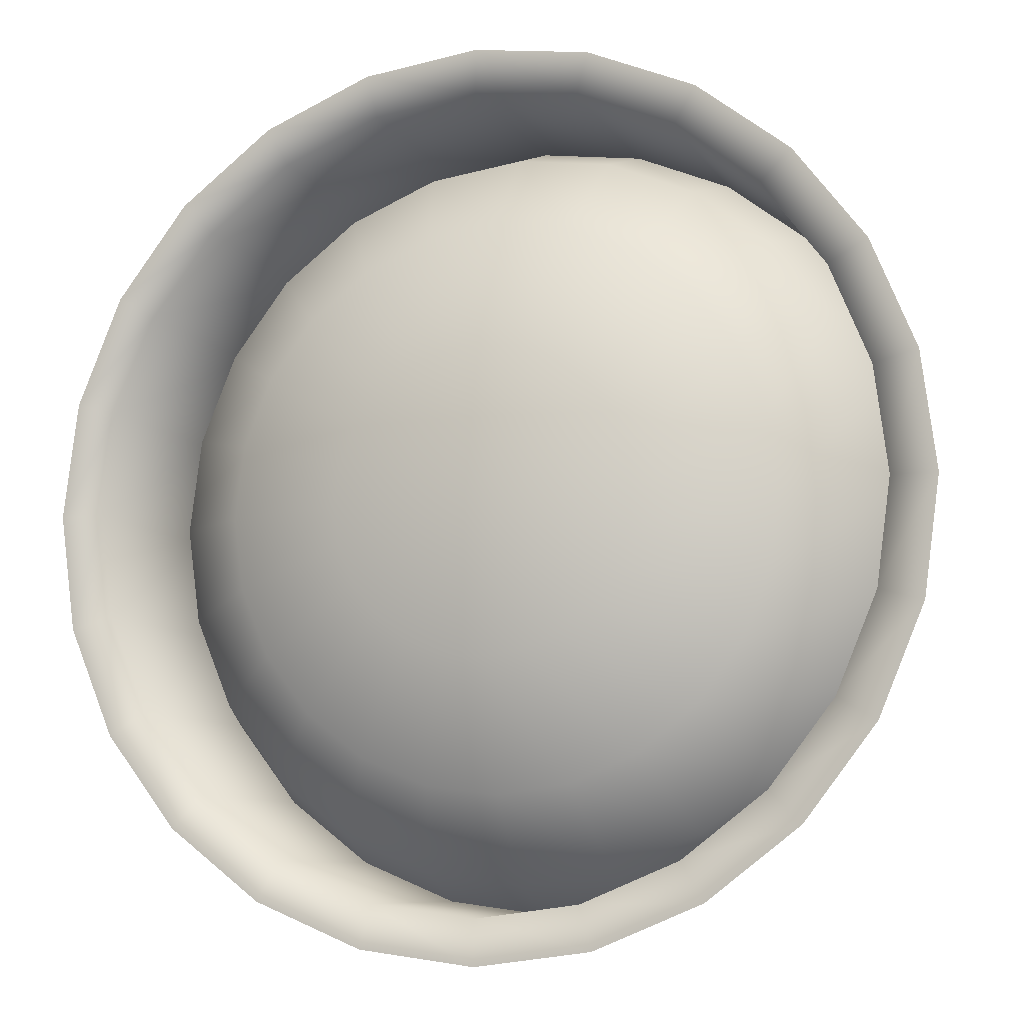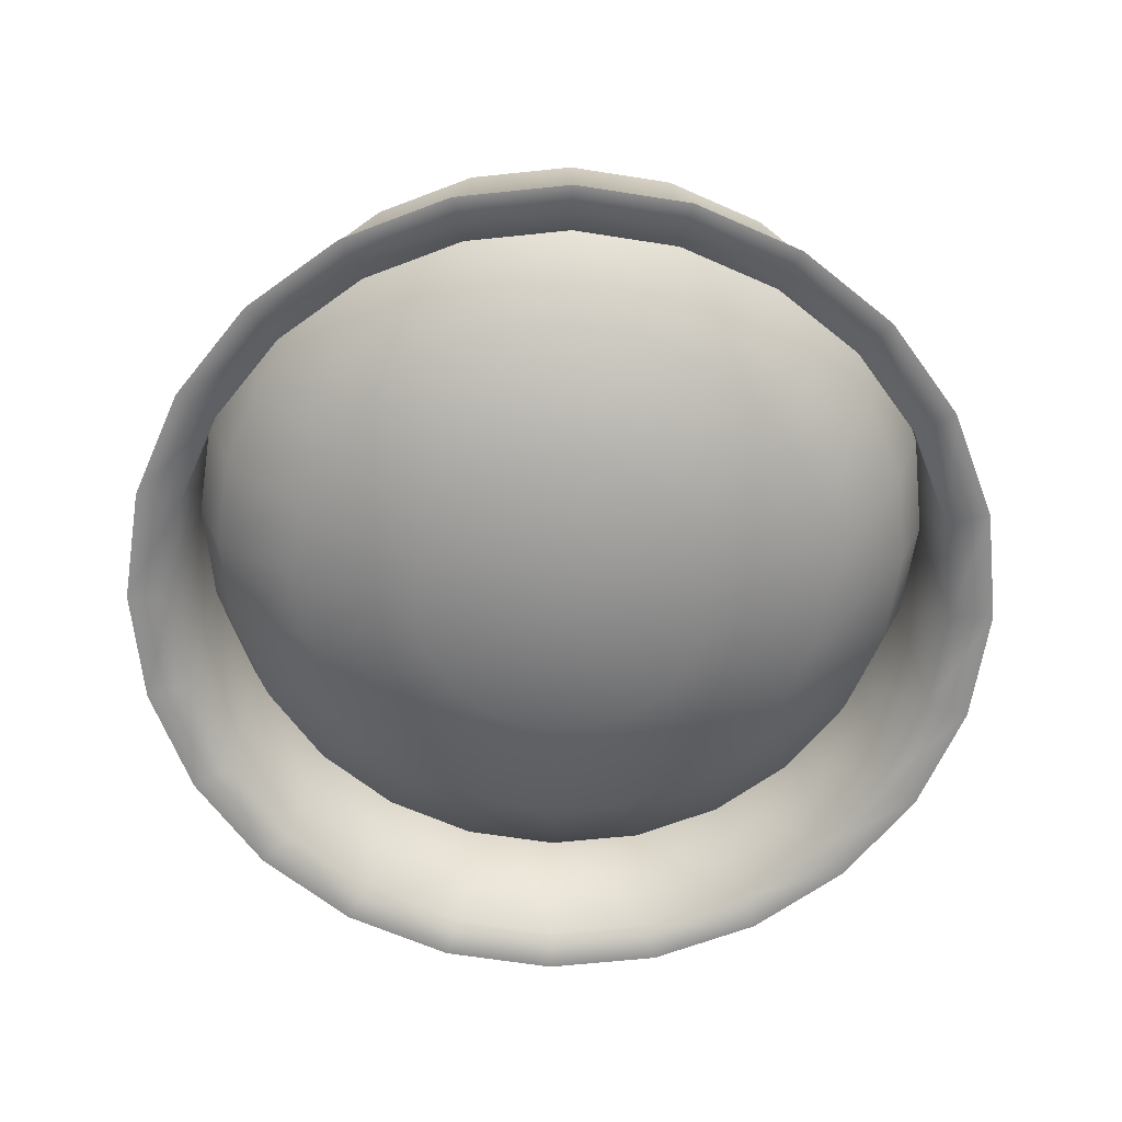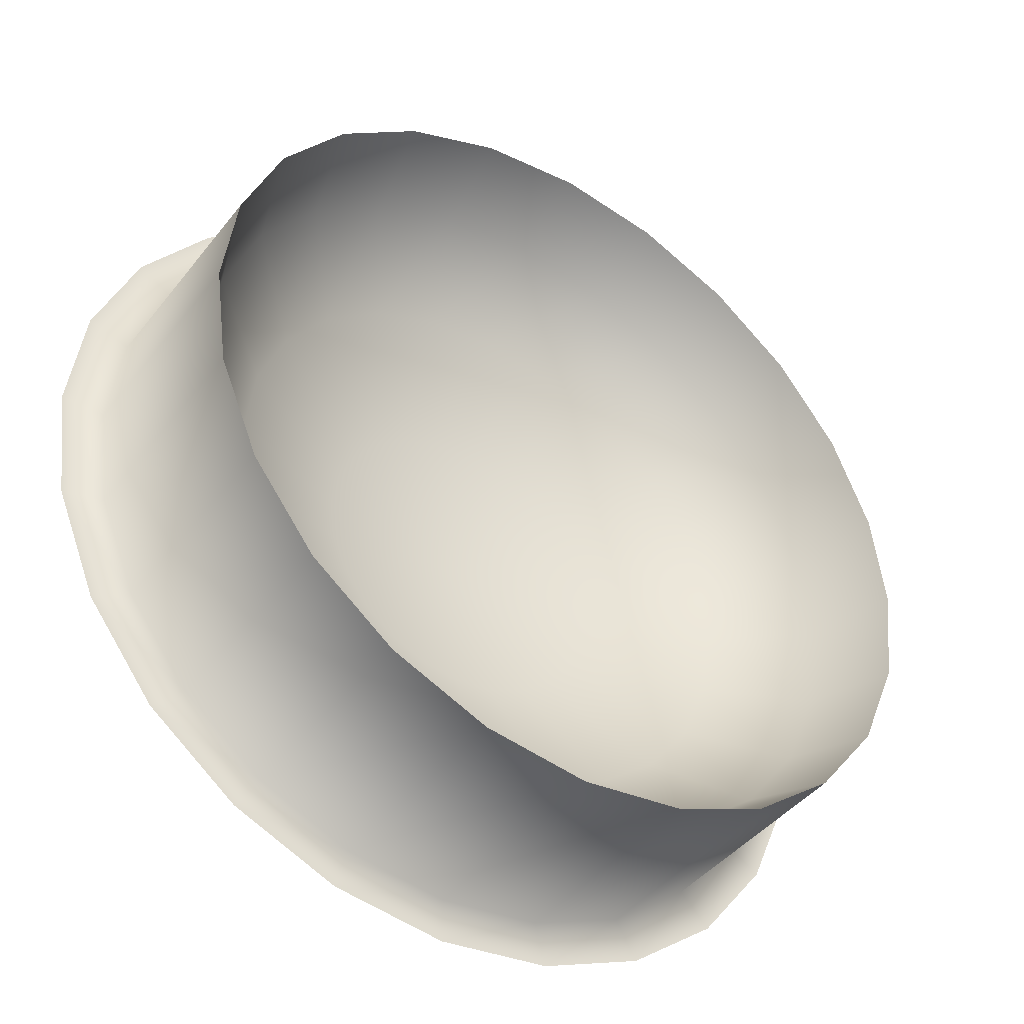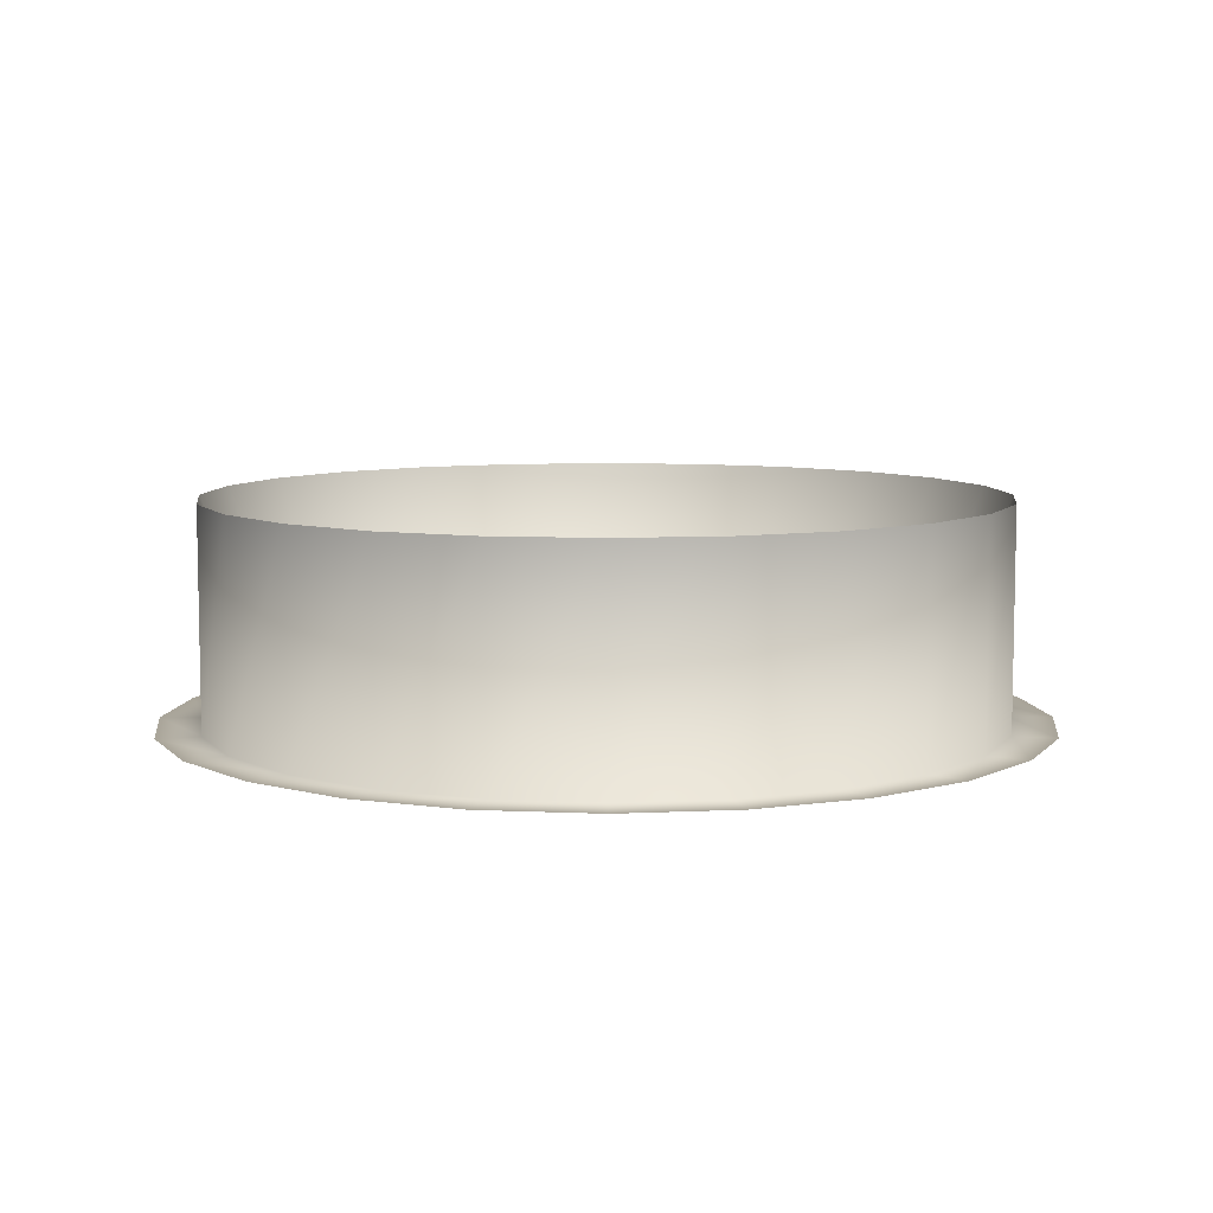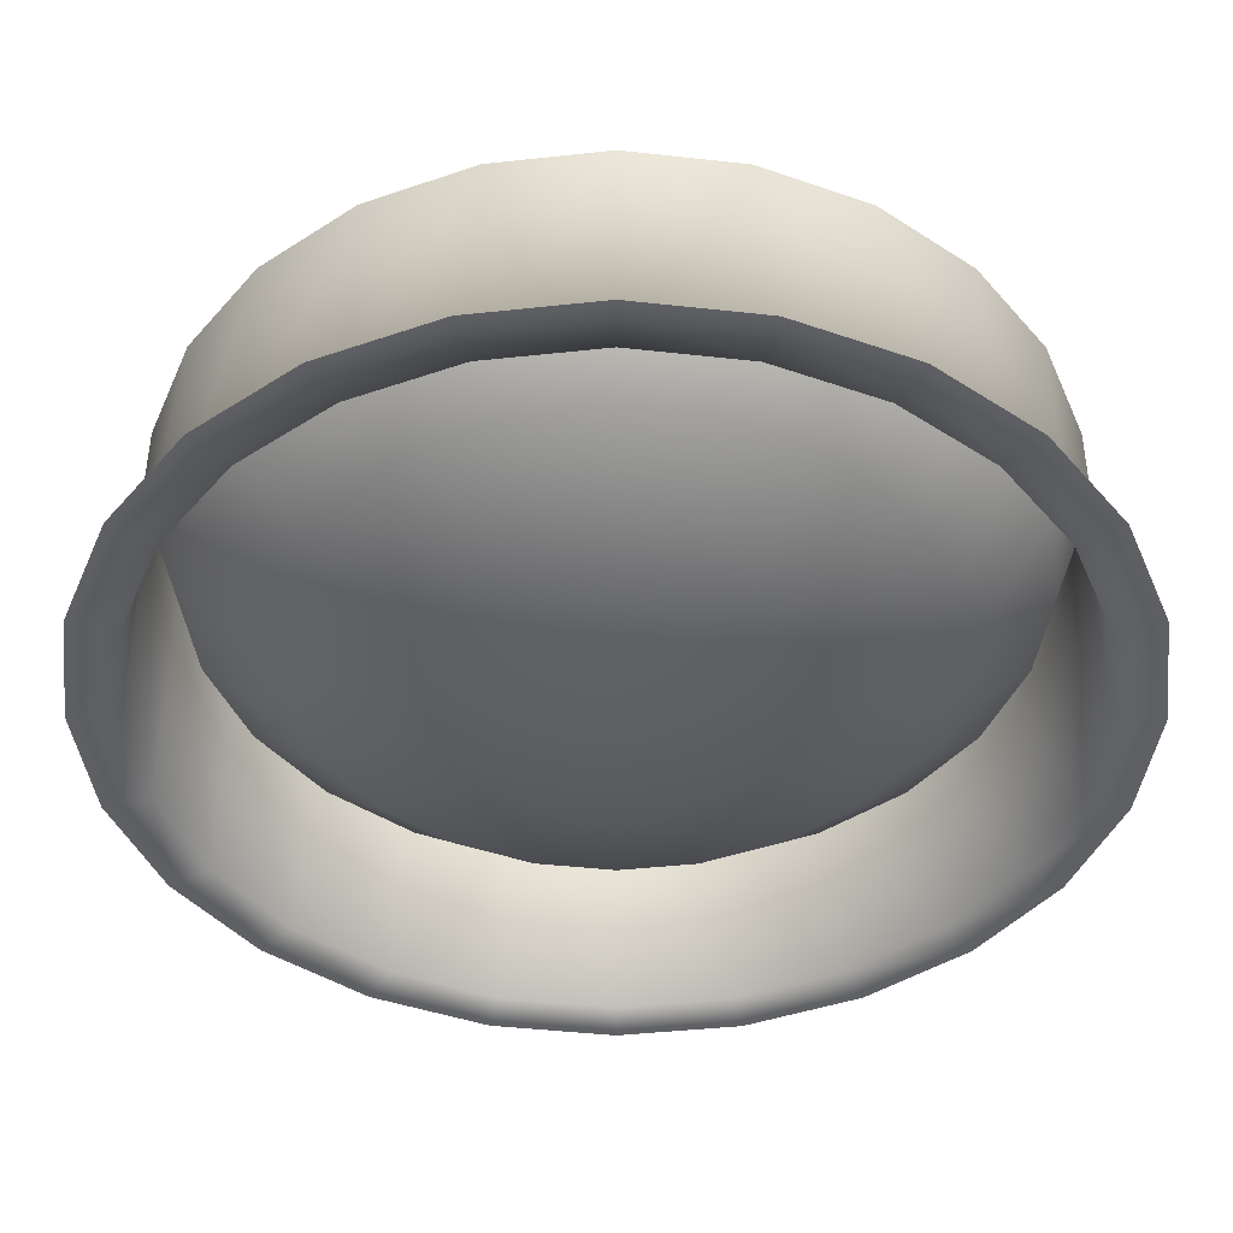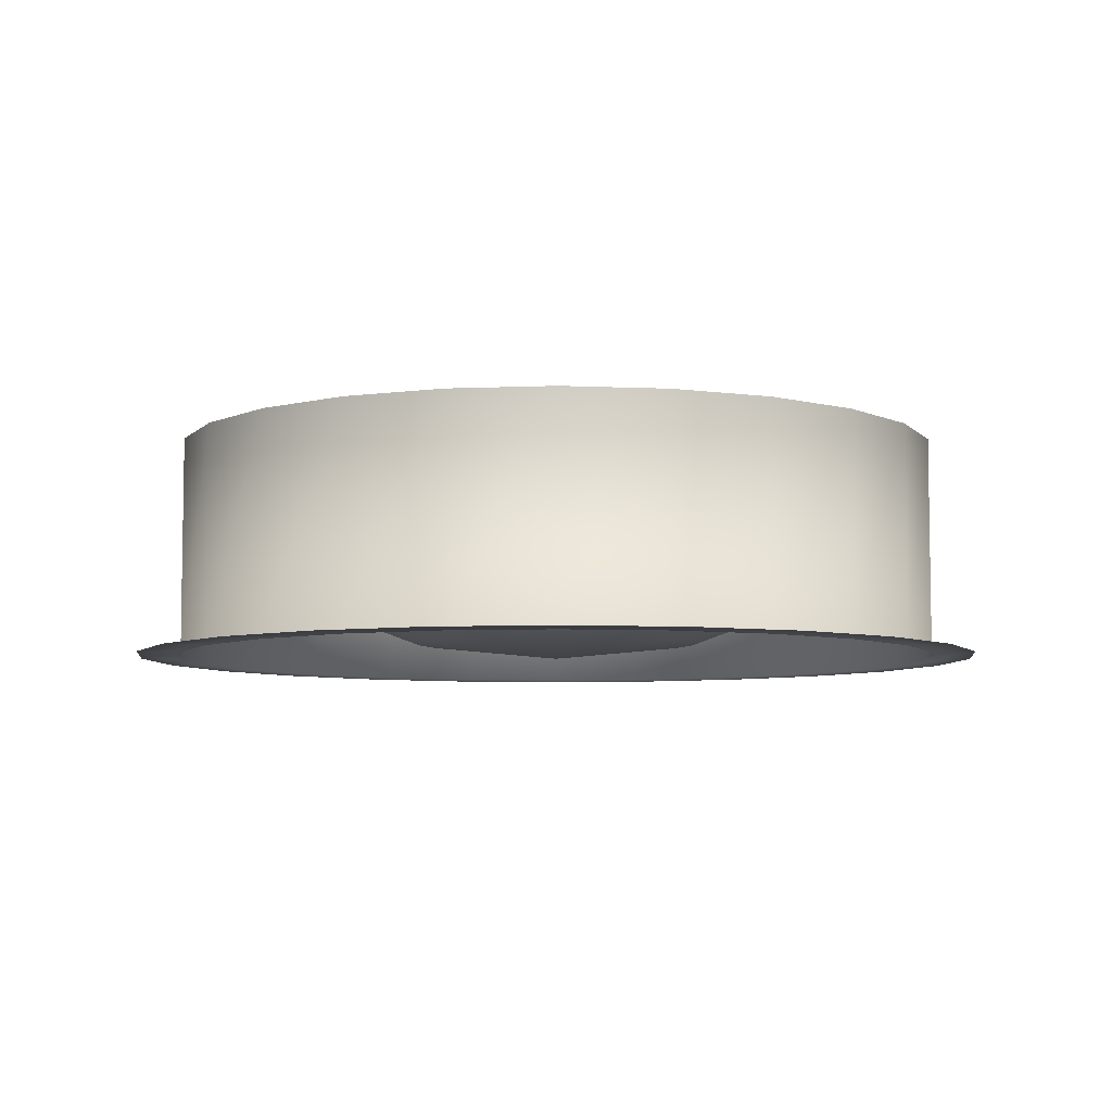
<metadata>
{"format":"obj","ext":"obj","renderer":"f3d","projection":"perspective","resolution":1024,"background":"white","views":[{"elev":-8.4,"azim":18.9,"up":"+Z"},{"elev":-64.9,"azim":43.5,"up":"+Y"},{"elev":-42.6,"azim":145.2,"up":"+Z"},{"elev":7.7,"azim":-45.2,"up":"+Y"},{"elev":47.2,"azim":0.1,"up":"+Z"},{"elev":-6.4,"azim":149.7,"up":"+Y"}]}
</metadata>
<code>
o S1EndCap
v 0.625 0 0
v 0.6037 0 -0.1618
v 0.5413 -5.551e-17 -0.3125
v 0.4419 -5.551e-17 -0.4419
v 0.3125 -5.551e-17 -0.5413
v 0.1618 -5.551e-17 -0.6037
v 3.827e-17 -5.551e-17 -0.625
v -0.1618 -5.551e-17 -0.6037
v -0.3125 -5.551e-17 -0.5413
v -0.4419 -5.551e-17 -0.4419
v -0.5413 -5.551e-17 -0.3125
v -0.6037 0 -0.1618
v -0.625 0 -7.654e-17
v -0.6037 0 0.1618
v -0.5413 5.551e-17 0.3125
v -0.4419 5.551e-17 0.4419
v -0.3125 5.551e-17 0.5413
v -0.1618 5.551e-17 0.6037
v -1.148e-16 5.551e-17 0.625
v 0.1618 5.551e-17 0.6037
v 0.3125 5.551e-17 0.5413
v 0.4419 5.551e-17 0.4419
v 0.5413 5.551e-17 0.3125
v 0.6037 0 0.1618
v 0.5433 0 -0.1456
v 0.5625 0 -6.999e-18
v 0.5433 0 0.1456
v 0.4871 5.551e-17 0.2812
v 0.3977 5.551e-17 0.3977
v 0.2812 5.551e-17 0.4871
v 0.1456 5.551e-17 0.5433
v -8.682e-17 5.551e-17 0.5625
v -0.1456 5.551e-17 0.5433
v -0.2812 5.551e-17 0.4871
v -0.3977 5.551e-17 0.3977
v -0.4871 5.551e-17 0.2812
v -0.5433 0 0.1456
v -0.5625 0 -4.067e-17
v -0.5433 0 -0.1456
v -0.4871 -5.551e-17 -0.2812
v -0.3977 -5.551e-17 -0.3977
v -0.2812 -5.551e-17 -0.4871
v -0.1456 -5.551e-17 -0.5433
v 2.165e-17 -5.551e-17 -0.5625
v 0.1456 -5.551e-17 -0.5433
v 0.2812 -5.551e-17 -0.4871
v 0.3977 -5.551e-17 -0.3977
v 0.4871 -5.551e-17 -0.2812
v 0.5433 0.3125 -0.1456
v 0.5625 0.3125 -4.527e-17
v 0.5433 0.3125 0.1456
v 0.4871 0.3125 0.2812
v 0.3977 0.3125 0.3977
v 0.2812 0.3125 0.4871
v 0.1456 0.3125 0.5433
v -8.682e-17 0.3125 0.5625
v -0.1456 0.3125 0.5433
v -0.2812 0.3125 0.4871
v -0.3977 0.3125 0.3977
v -0.4871 0.3125 0.2812
v -0.5433 0.3125 0.1456
v -0.5625 0.3125 -7.894e-17
v -0.5433 0.3125 -0.1456
v -0.4871 0.3125 -0.2812
v -0.3977 0.3125 -0.3977
v -0.2812 0.3125 -0.4871
v -0.1456 0.3125 -0.5433
v 2.165e-17 0.3125 -0.5625
v 0.1456 0.3125 -0.5433
v 0.2812 0.3125 -0.4871
v 0.3977 0.3125 -0.3977
v 0.4871 0.3125 -0.2812
v 0.2153 0.02379 -2.913e-18
v 0.2079 0.02379 -0.05571
v 0.1864 0.02379 -0.1076
v 0.1522 0.02379 -0.1522
v 0.1076 0.02379 -0.1864
v 0.05571 0.02379 -0.2079
v 1.318e-17 0.02379 -0.2153
v -0.05571 0.02379 -0.2079
v -0.1076 0.02379 -0.1864
v -0.1522 0.02379 -0.1522
v -0.1864 0.02379 -0.1076
v -0.2079 0.02379 -0.05571
v -0.2153 0.02379 -2.927e-17
v -0.2079 0.02379 0.05571
v -0.1864 0.02379 0.1076
v -0.1522 0.02379 0.1522
v -0.1076 0.02379 0.1864
v -0.05571 0.02379 0.2079
v -3.954e-17 0.02379 0.2153
v 0.05571 0.02379 0.2079
v 0.1076 0.02379 0.1864
v 0.1522 0.02379 0.1522
v 0.1864 0.02379 0.1076
v 0.2079 0.02379 0.05571
v 0.3977 0.09153 -1.121e-17
v 0.3842 0.09153 -0.1029
v 0.3445 0.09153 -0.1989
v 0.2812 0.09153 -0.2812
v 0.1989 0.09153 -0.3445
v 0.1029 0.09153 -0.3842
v 2.436e-17 0.09153 -0.3977
v -0.1029 0.09153 -0.3842
v -0.1989 0.09153 -0.3445
v -0.2812 0.09153 -0.2812
v -0.3445 0.09153 -0.1989
v -0.3842 0.09153 -0.1029
v -0.3977 0.09153 -5.992e-17
v -0.3842 0.09153 0.1029
v -0.3445 0.09153 0.1989
v -0.2812 0.09153 0.2812
v -0.1989 0.09153 0.3445
v -0.1029 0.09153 0.3842
v -7.307e-17 0.09153 0.3977
v 0.1029 0.09153 0.3842
v 0.1989 0.09153 0.3445
v 0.2812 0.09153 0.2812
v 0.3445 0.09153 0.1989
v 0.3842 0.09153 0.1029
v 0.5197 0.1929 -2.362e-17
v 0.502 0.1929 -0.1345
v 0.4501 0.1929 -0.2598
v 0.3675 0.1929 -0.3675
v 0.2598 0.1929 -0.4501
v 0.1345 0.1929 -0.502
v 3.182e-17 0.1929 -0.5197
v -0.1345 0.1929 -0.502
v -0.2598 0.1929 -0.4501
v -0.3675 0.1929 -0.3675
v -0.4501 0.1929 -0.2598
v -0.502 0.1929 -0.1345
v -0.5197 0.1929 -8.727e-17
v -0.502 0.1929 0.1345
v -0.4501 0.1929 0.2598
v -0.3675 0.1929 0.3675
v -0.2598 0.1929 0.4501
v -0.1345 0.1929 0.502
v -9.546e-17 0.1929 0.5197
v 0.1345 0.1929 0.502
v 0.2598 0.1929 0.4501
v 0.3675 0.1929 0.3675
v 0.4501 0.1929 0.2598
v 0.502 0.1929 0.1345
v 0.5625 0.3125 -3.827e-17
v 0.5433 0.3125 -0.1456
v 0.4871 0.3125 -0.2812
v 0.3977 0.3125 -0.3977
v 0.2812 0.3125 -0.4871
v 0.1456 0.3125 -0.5433
v 3.444e-17 0.3125 -0.5625
v -0.1456 0.3125 -0.5433
v -0.2812 0.3125 -0.4871
v -0.3977 0.3125 -0.3977
v -0.4871 0.3125 -0.2812
v -0.5433 0.3125 -0.1456
v -0.5625 0.3125 -1.072e-16
v -0.5433 0.3125 0.1456
v -0.4871 0.3125 0.2812
v -0.3977 0.3125 0.3977
v -0.2812 0.3125 0.4871
v -0.1456 0.3125 0.5433
v -1.033e-16 0.3125 0.5625
v 0.1456 0.3125 0.5433
v 0.2812 0.3125 0.4871
v 0.3977 0.3125 0.3977
v 0.4871 0.3125 0.2812
v 0.5433 0.3125 0.1456
v 0 0 0
g S1EndCap_S1TopCap_auv
f 1 26 25 2
f 2 25 48 3
f 3 48 47 4
f 4 47 46 5
f 5 46 45 6
f 6 45 44 7
f 7 44 43 8
f 8 43 42 9
f 9 42 41 10
f 10 41 40 11
f 11 40 39 12
f 12 39 38 13
f 13 38 37 14
f 14 37 36 15
f 15 36 35 16
f 16 35 34 17
f 17 34 33 18
f 18 33 32 19
f 19 32 31 20
f 20 31 30 21
f 21 30 29 22
f 22 29 28 23
f 23 28 27 24
f 24 27 26 1
f 25 49 72 48
f 26 50 49 25
f 27 51 50 26
f 28 52 51 27
f 29 53 52 28
f 30 54 53 29
f 31 55 54 30
f 32 56 55 31
f 33 57 56 32
f 34 58 57 33
f 35 59 58 34
f 36 60 59 35
f 37 61 60 36
f 38 62 61 37
f 39 63 62 38
f 40 64 63 39
f 41 65 64 40
f 42 66 65 41
f 43 67 66 42
f 44 68 67 43
f 45 69 68 44
f 46 70 69 45
f 47 71 70 46
f 48 72 71 47
f 73 97 120 96
f 73 169 74
f 74 98 97 73
f 74 169 75
f 75 99 98 74
f 75 169 76
f 76 100 99 75
f 76 169 77
f 77 101 100 76
f 77 169 78
f 78 102 101 77
f 78 169 79
f 79 103 102 78
f 79 169 80
f 80 104 103 79
f 80 169 81
f 81 105 104 80
f 81 169 82
f 82 106 105 81
f 82 169 83
f 83 107 106 82
f 83 169 84
f 84 108 107 83
f 84 169 85
f 85 109 108 84
f 85 169 86
f 86 110 109 85
f 86 169 87
f 87 111 110 86
f 87 169 88
f 88 112 111 87
f 88 169 89
f 89 113 112 88
f 89 169 90
f 90 114 113 89
f 90 169 91
f 91 115 114 90
f 91 169 92
f 92 116 115 91
f 92 169 93
f 93 117 116 92
f 93 169 94
f 94 118 117 93
f 94 169 95
f 95 119 118 94
f 95 169 96
f 96 120 119 95
f 96 169 73
f 97 121 144 120
f 98 122 121 97
f 99 123 122 98
f 100 124 123 99
f 101 125 124 100
f 102 126 125 101
f 103 127 126 102
f 104 128 127 103
f 105 129 128 104
f 106 130 129 105
f 107 131 130 106
f 108 132 131 107
f 109 133 132 108
f 110 134 133 109
f 111 135 134 110
f 112 136 135 111
f 113 137 136 112
f 114 138 137 113
f 115 139 138 114
f 116 140 139 115
f 117 141 140 116
f 118 142 141 117
f 119 143 142 118
f 120 144 143 119
f 121 145 168 144
f 122 146 145 121
f 123 147 146 122
f 124 148 147 123
f 125 149 148 124
f 126 150 149 125
f 127 151 150 126
f 128 152 151 127
f 129 153 152 128
f 130 154 153 129
f 131 155 154 130
f 132 156 155 131
f 133 157 156 132
f 134 158 157 133
f 135 159 158 134
f 136 160 159 135
f 137 161 160 136
f 138 162 161 137
f 139 163 162 138
f 140 164 163 139
f 141 165 164 140
f 142 166 165 141
f 143 167 166 142
f 144 168 167 143

</code>
